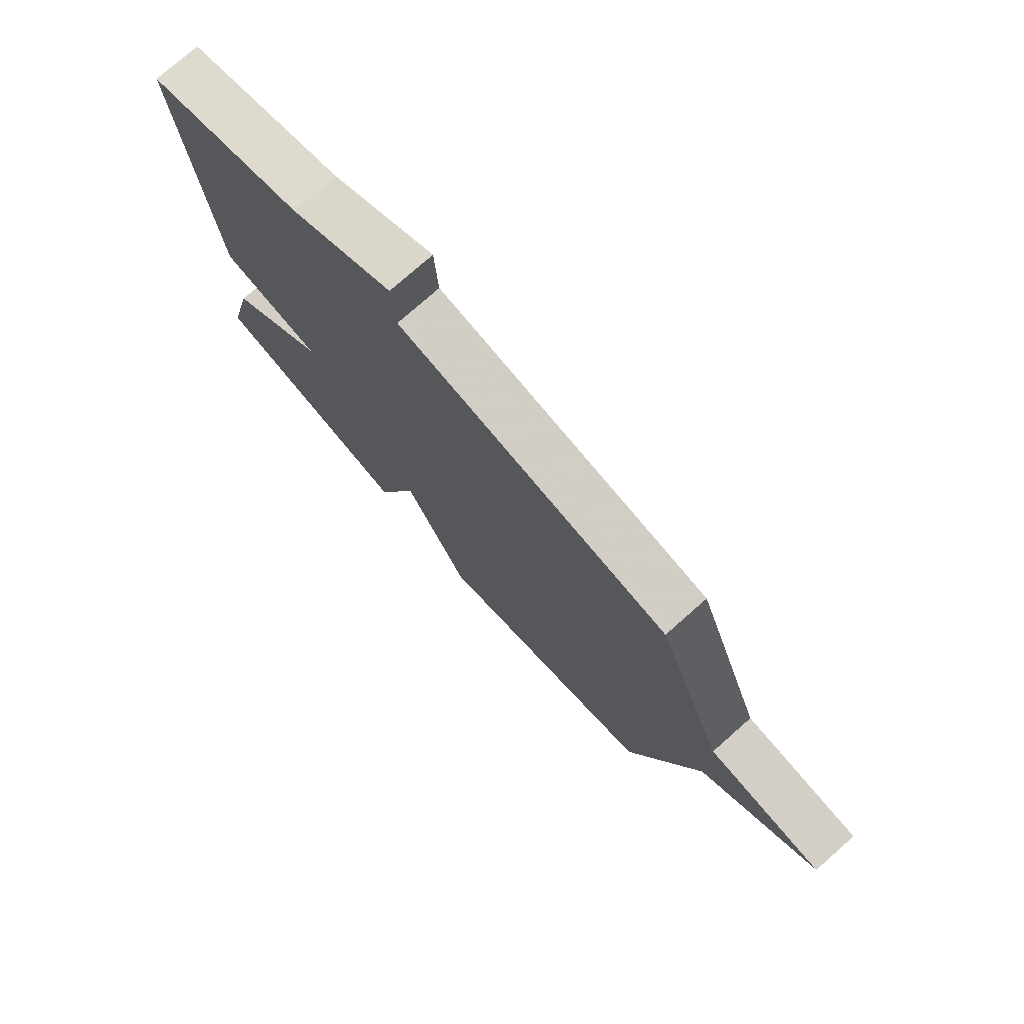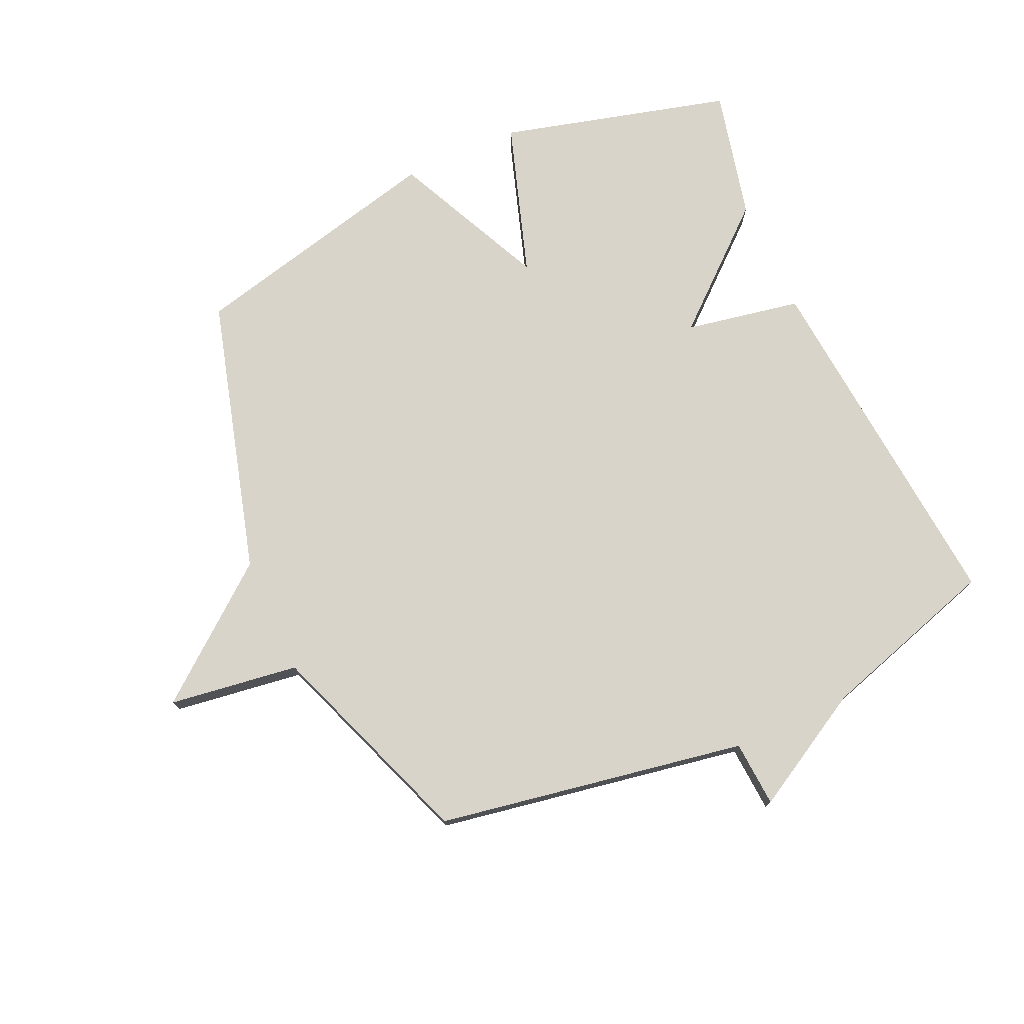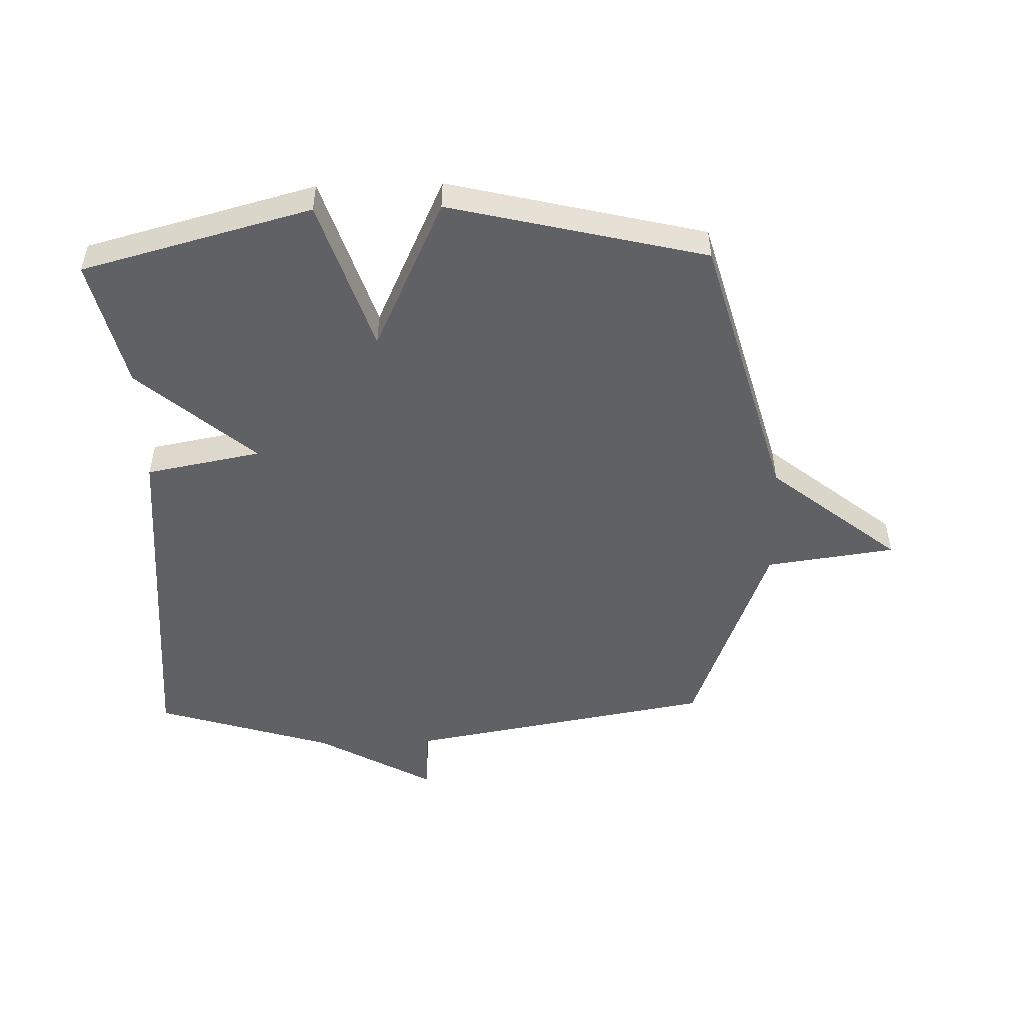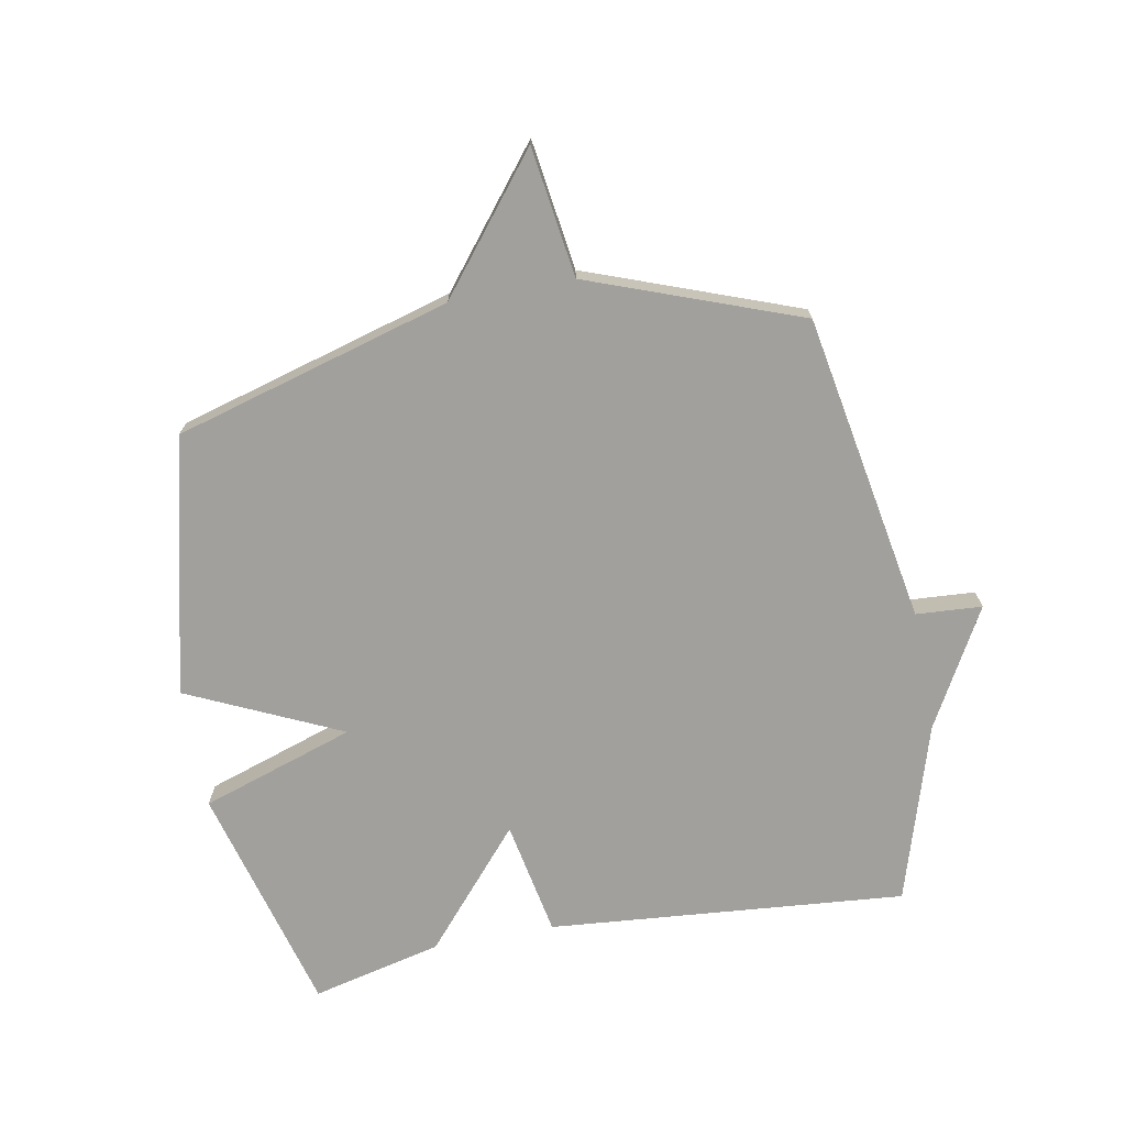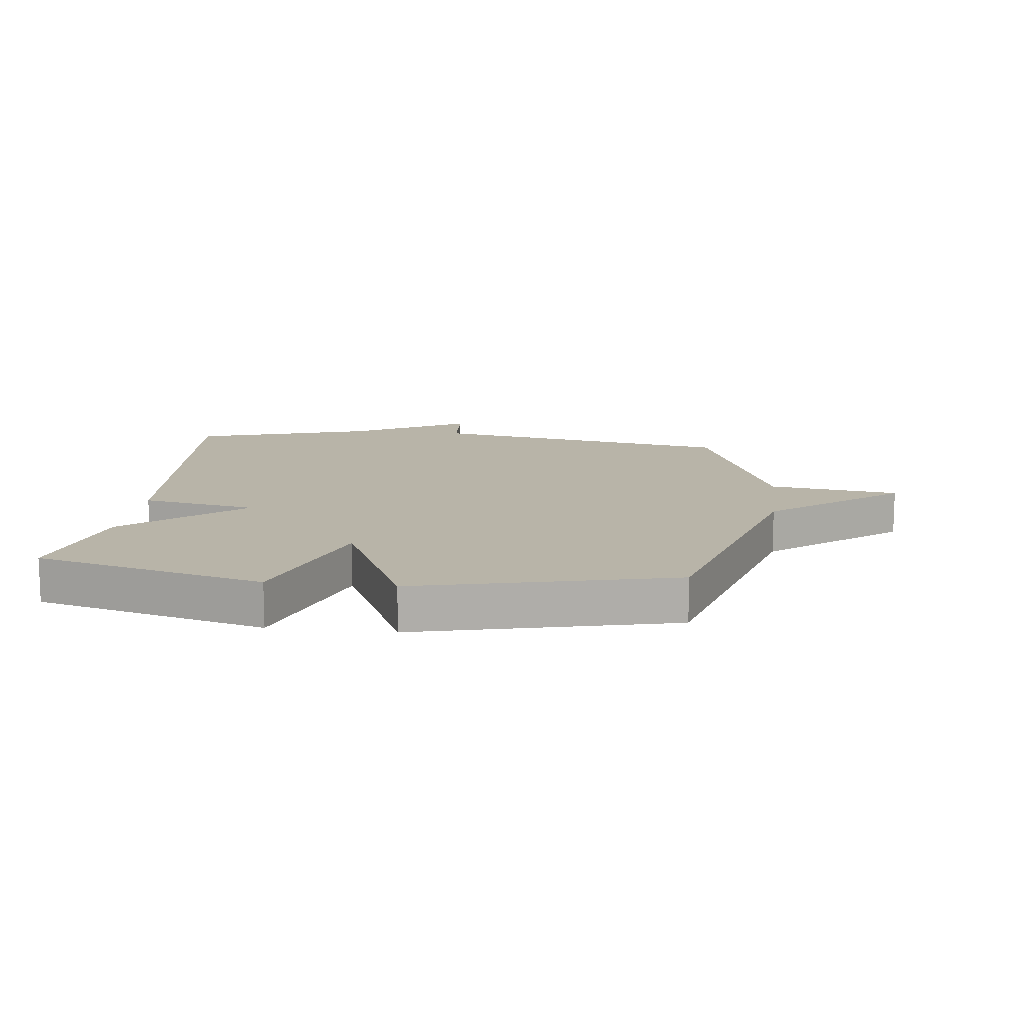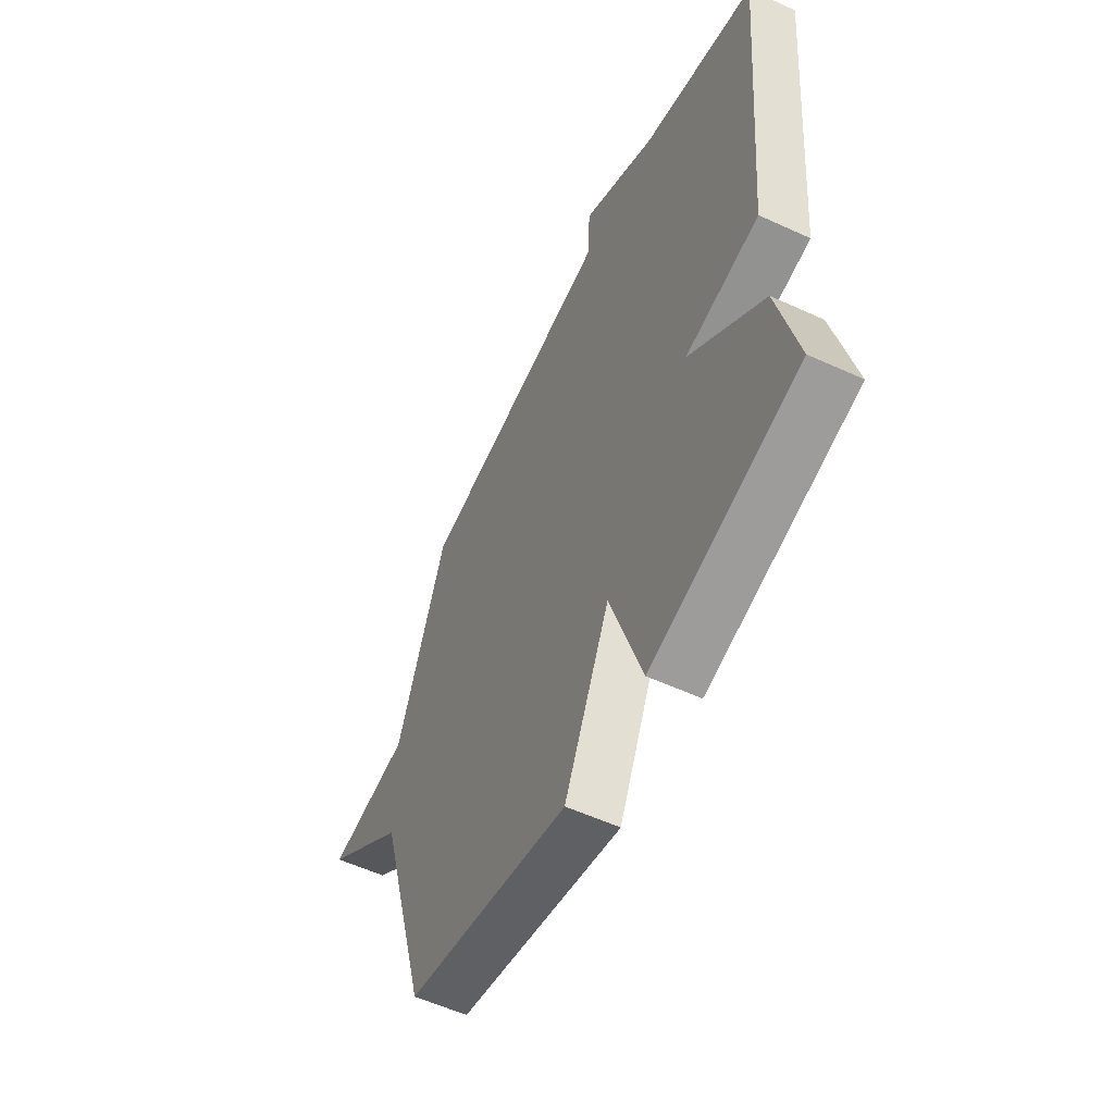
<metadata>
{"format":"obj","ext":"obj","renderer":"f3d","projection":"perspective","resolution":1024,"background":"white","views":[{"elev":76.1,"azim":-131.5,"up":"+Z"},{"elev":75.3,"azim":-24.4,"up":"+Y"},{"elev":-50.1,"azim":-178.5,"up":"+Y"},{"elev":-71.6,"azim":-79.4,"up":"+Y"},{"elev":13.0,"azim":-173.3,"up":"+Y"},{"elev":-56.3,"azim":64.3,"up":"+Z"}]}
</metadata>
<code>
v 0.5 0.07 -0.5
v 0.122 0.07 -0.601
v 0.039 0.07 -0.349
v -0.078 0.07 -0.601
v -0.5 0.07 -0.5
v -0.628 0.07 -0.046
v -0.841 0.07 0.124
v -0.628 0.07 0.154
v -0.5 0.07 0.5
v 0.007 0.07 0.59
v 0.014 0.07 0.698
v 0.207 0.07 0.59
v 0.5 0.07 0.5
v 0.449 0.07 -0.086
v 0.259 0.07 -0.122
v 0.449 0.07 -0.286
v 0.5 0 -0.5
v 0.122 0 -0.601
v 0.039 0 -0.349
v -0.078 0 -0.601
v -0.5 0 -0.5
v -0.628 0 -0.046
v -0.841 0 0.124
v -0.628 0 0.154
v -0.5 0 0.5
v 0.007 0 0.59
v 0.014 0 0.698
v 0.207 0 0.59
v 0.5 0 0.5
v 0.449 0 -0.086
v 0.259 0 -0.122
v 0.449 0 -0.286
f 1 2 3
f 16 1 3
f 15 16 3
f 12 13 14 15
f 12 15 3
f 11 12 3
f 10 11 3
f 4 5 6
f 3 4 6
f 10 3 6
f 9 10 6
f 8 9 6
f 6 7 8
f 19 18 17
f 19 17 32
f 19 32 31
f 31 30 29 28
f 19 31 28
f 19 28 27
f 19 27 26
f 22 21 20
f 22 20 19
f 22 19 26
f 22 26 25
f 22 25 24
f 24 23 22
f 1 17 18 2
f 2 18 19 3
f 3 19 20 4
f 4 20 21 5
f 5 21 22 6
f 6 22 23 7
f 7 23 24 8
f 8 24 25 9
f 9 25 26 10
f 10 26 27 11
f 11 27 28 12
f 12 28 29 13
f 13 29 30 14
f 14 30 31 15
f 15 31 32 16
f 16 32 17 1

</code>
